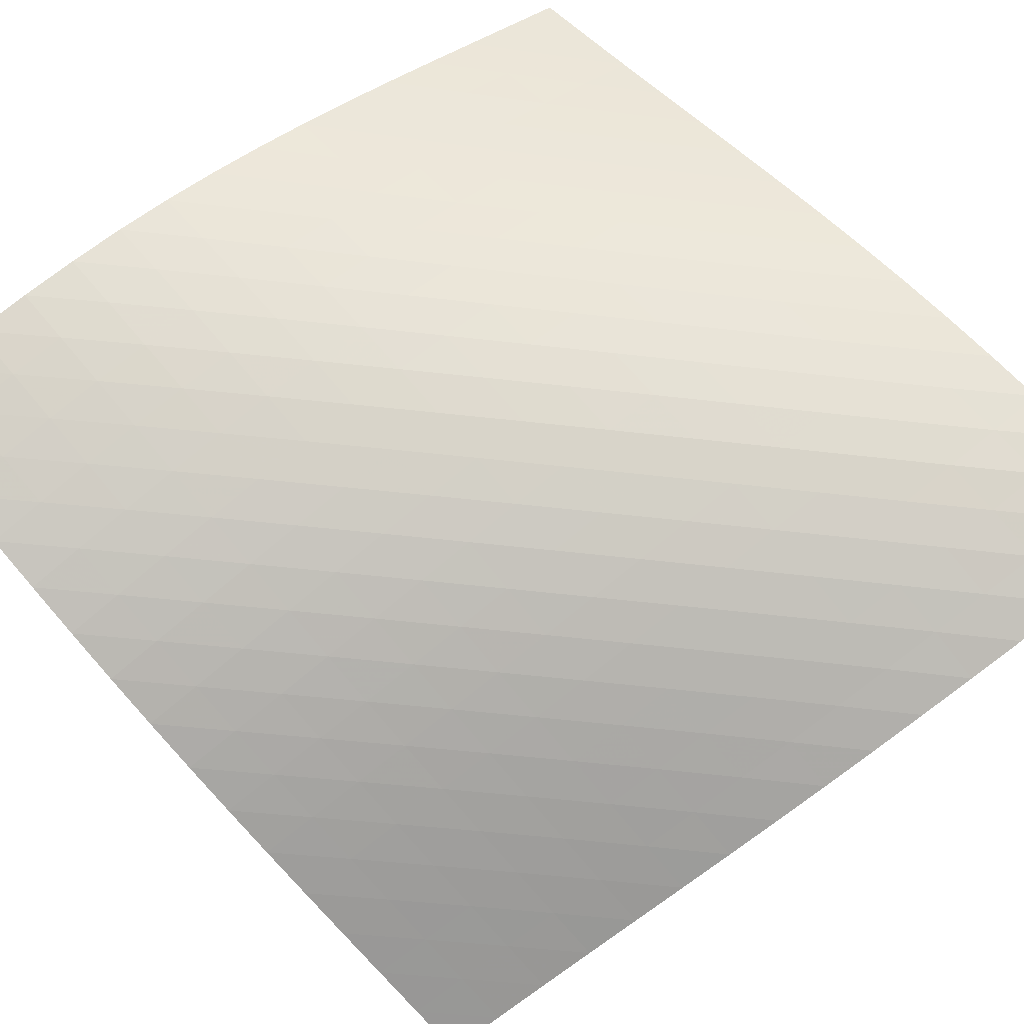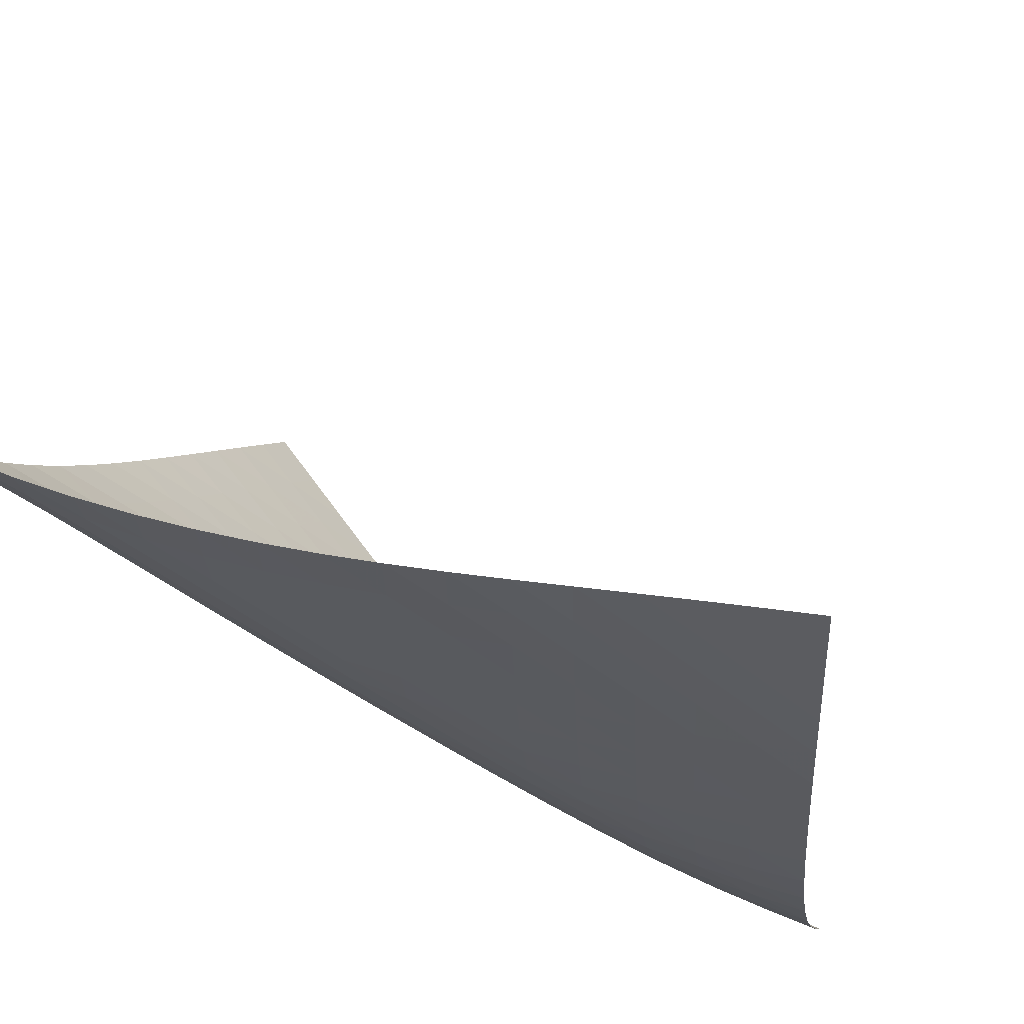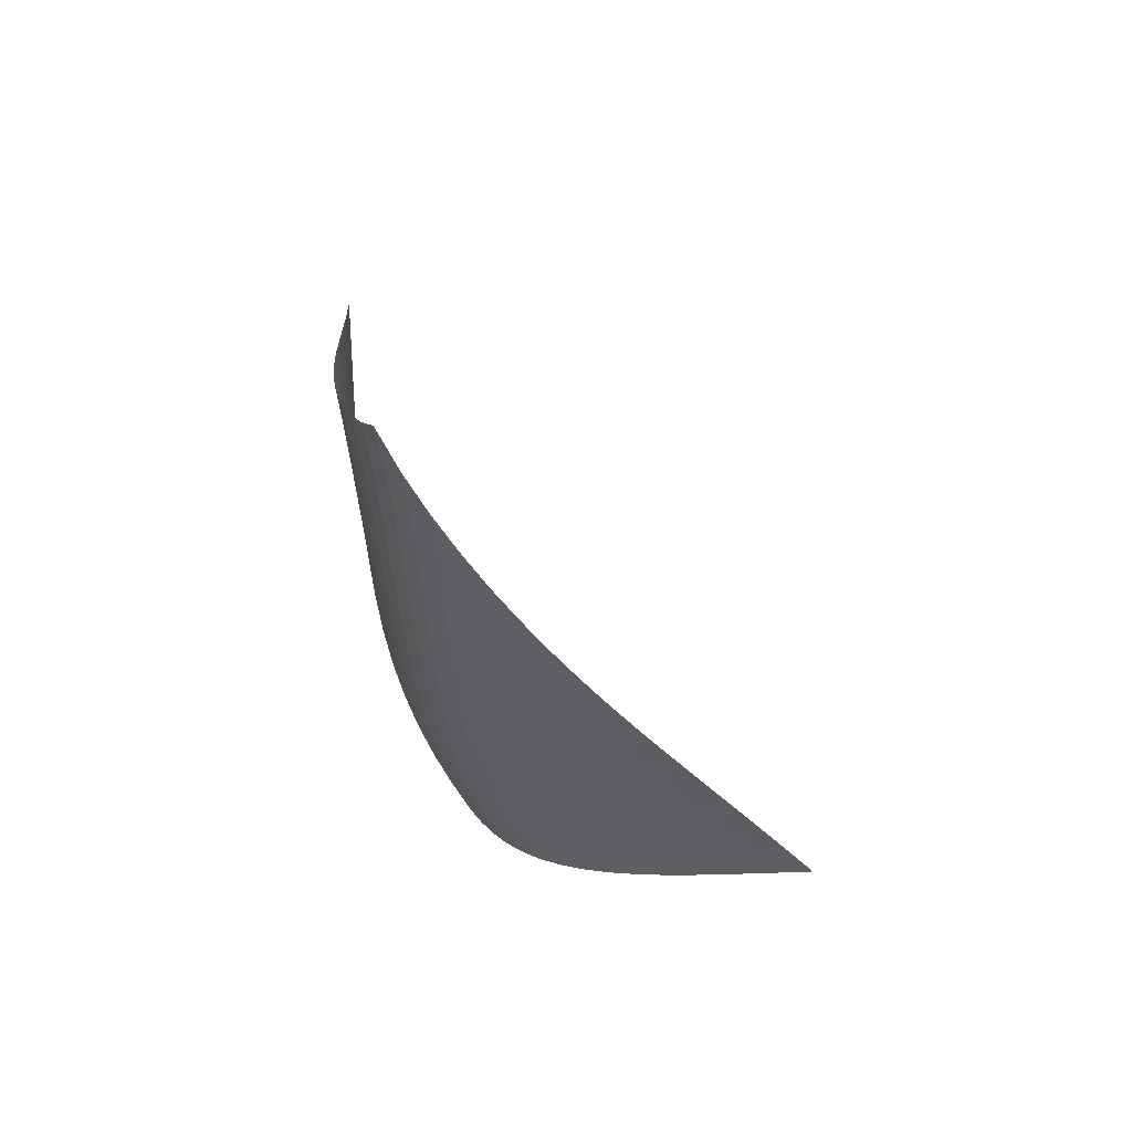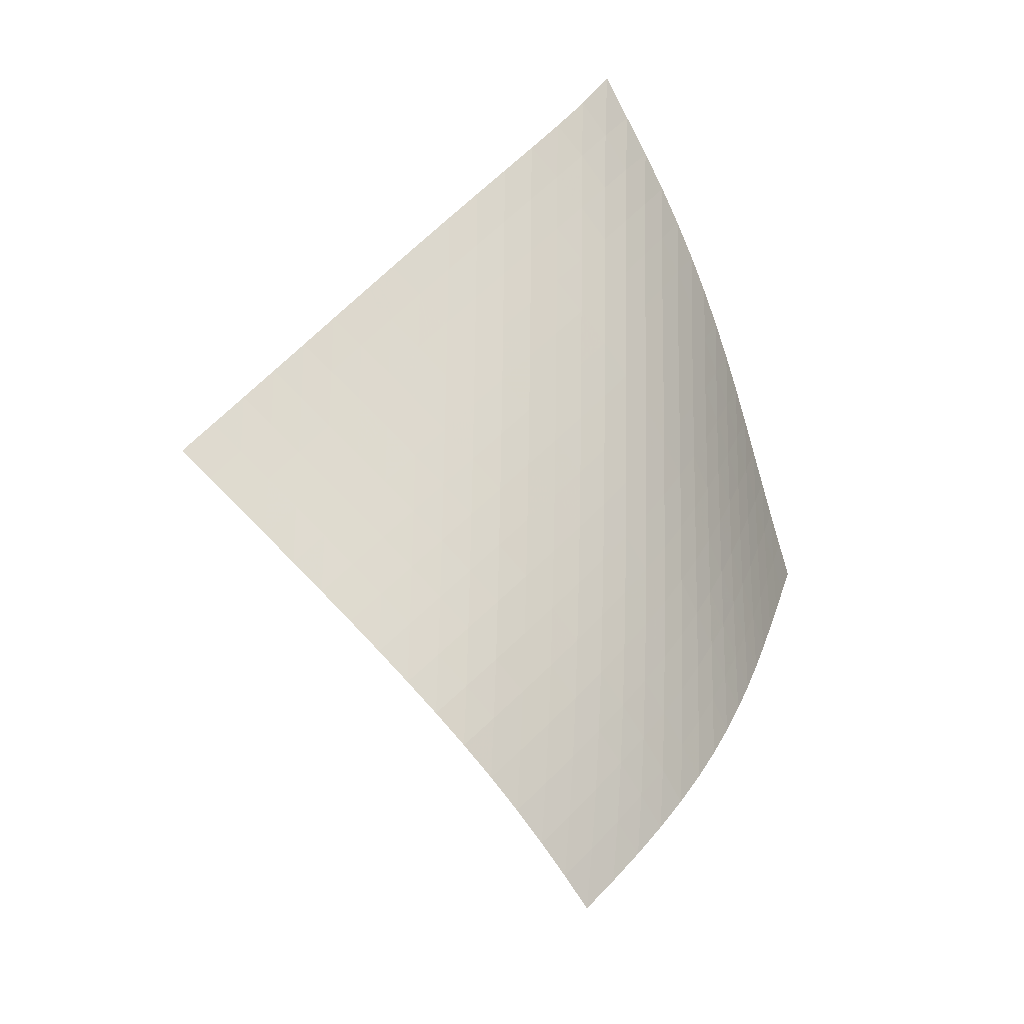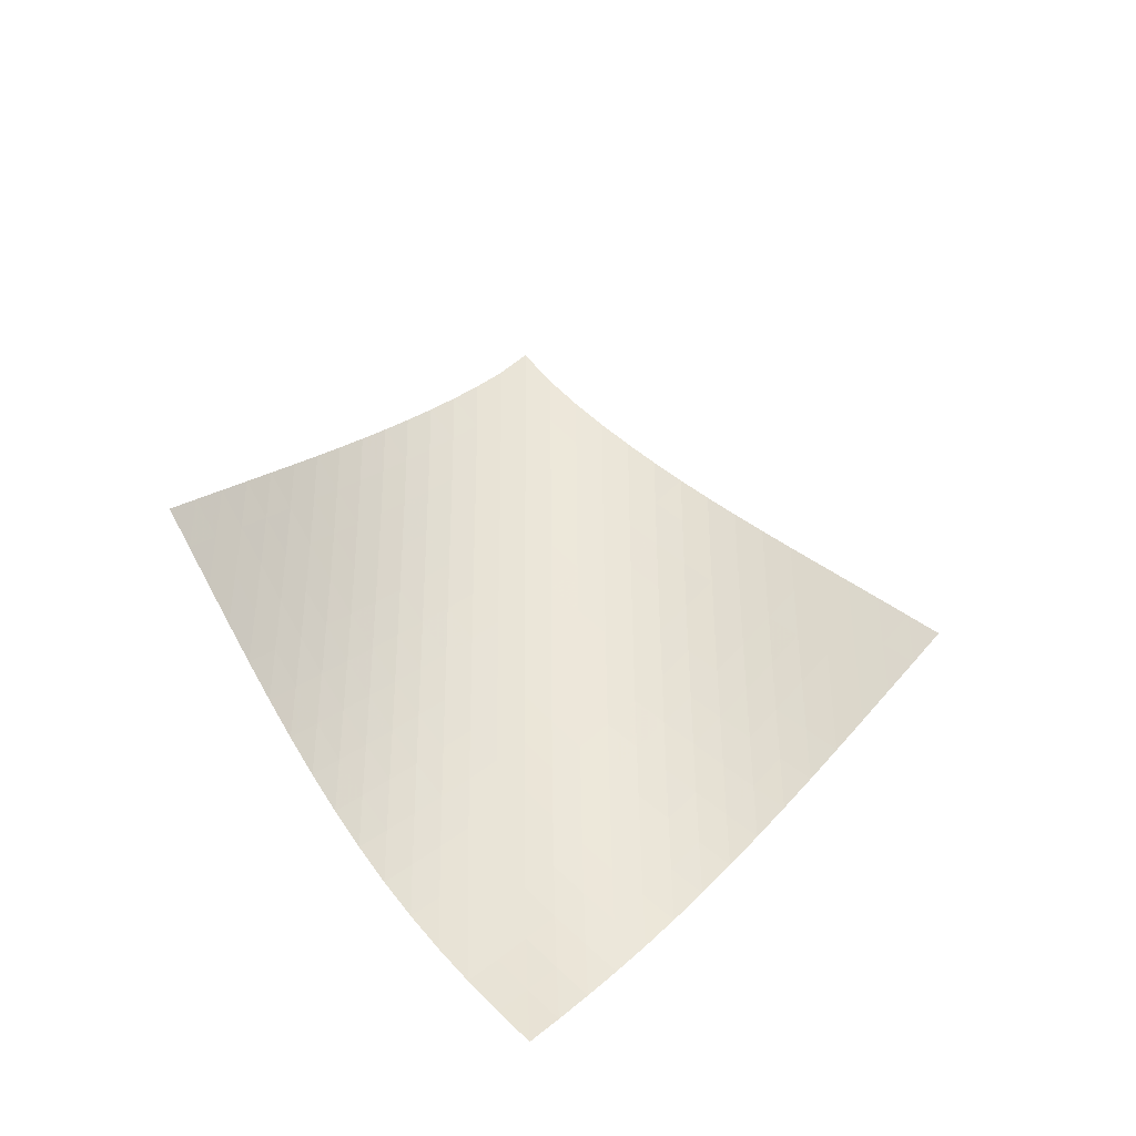
<metadata>
{"format":"obj","ext":"obj","renderer":"f3d","projection":"perspective","resolution":1024,"background":"white","views":[{"elev":-56.2,"azim":82.7,"up":"+Z"},{"elev":-44.2,"azim":-135.1,"up":"+Z"},{"elev":61.9,"azim":-170.8,"up":"+Y"},{"elev":-18.4,"azim":101.9,"up":"+Y"},{"elev":-36.7,"azim":-60.2,"up":"+Y"}]}
</metadata>
<code>
v -6.504 -0.04889 6.504
v -3.476 -9.602 15.2
v -15.2 -9.602 3.476
v -7.333 -18.88 7.333
v -14.59 -8.997 3.615
v -13.99 -8.39 3.75
v -13.38 -7.784 3.88
v -12.77 -7.176 4.007
v -12.17 -6.567 4.136
v -11.56 -5.957 4.27
v -10.96 -5.343 4.417
v -10.37 -4.727 4.582
v -9.78 -4.106 4.768
v -9.2 -3.479 4.98
v -8.632 -2.846 5.219
v -8.076 -2.202 5.488
v -7.534 -1.541 5.789
v -7.009 -0.8445 6.127
v -6.127 -0.8445 7.009
v -5.789 -1.541 7.534
v -5.488 -2.202 8.076
v -5.219 -2.846 8.632
v -4.98 -3.479 9.2
v -4.768 -4.106 9.78
v -4.582 -4.727 10.37
v -4.417 -5.343 10.96
v -4.27 -5.957 11.56
v -4.136 -6.567 12.17
v -4.007 -7.176 12.77
v -3.88 -7.784 13.38
v -3.75 -8.39 13.99
v -3.615 -8.997 14.59
v -3.593 -10.22 14.6
v -3.71 -10.84 14.01
v -3.83 -11.46 13.42
v -3.957 -12.08 12.82
v -4.097 -12.7 12.24
v -4.256 -13.32 11.66
v -4.44 -13.94 11.09
v -4.653 -14.56 10.53
v -4.902 -15.18 9.984
v -5.195 -15.81 9.463
v -5.536 -16.43 8.971
v -5.925 -17.05 8.512
v -6.359 -17.66 8.088
v -6.831 -18.27 7.697
v -7.697 -18.27 6.831
v -8.088 -17.66 6.359
v -8.512 -17.05 5.925
v -8.971 -16.43 5.536
v -9.463 -15.81 5.195
v -9.984 -15.18 4.902
v -10.53 -14.56 4.653
v -11.09 -13.94 4.44
v -11.66 -13.32 4.256
v -12.24 -12.7 4.097
v -12.82 -12.08 3.957
v -13.42 -11.46 3.83
v -14.01 -10.84 3.71
v -14.6 -10.22 3.593
v -6.568 -1.485 6.568
v -7.049 -2.153 6.181
v -7.56 -2.809 5.835
v -8.095 -3.453 5.527
v -8.648 -4.089 5.254
v -9.215 -4.717 5.012
v -9.795 -5.34 4.799
v -10.38 -5.958 4.61
v -10.98 -6.573 4.443
v -11.58 -7.185 4.291
v -12.18 -7.794 4.149
v -12.79 -8.403 4.011
v -13.39 -9.01 3.873
v -14 -9.616 3.734
v -6.181 -2.153 7.049
v -6.608 -2.79 6.608
v -7.077 -3.432 6.213
v -7.581 -4.071 5.862
v -8.112 -4.704 5.55
v -8.664 -5.332 5.276
v -9.232 -5.956 5.033
v -9.812 -6.575 4.819
v -10.4 -7.19 4.63
v -11 -7.803 4.458
v -11.6 -8.413 4.3
v -12.2 -9.022 4.15
v -12.8 -9.629 4.002
v -13.41 -10.24 3.855
v -5.835 -2.809 7.56
v -6.213 -3.432 7.077
v -6.634 -4.063 6.634
v -7.098 -4.695 6.235
v -7.599 -5.325 5.88
v -8.129 -5.952 5.567
v -8.681 -6.574 5.292
v -9.249 -7.194 5.049
v -9.83 -7.809 4.835
v -10.42 -8.422 4.642
v -11.01 -9.033 4.465
v -11.61 -9.641 4.299
v -12.21 -10.25 4.139
v -12.81 -10.85 3.982
v -5.527 -3.453 8.095
v -5.862 -4.071 7.581
v -6.235 -4.695 7.098
v -6.654 -5.322 6.654
v -7.117 -5.949 6.254
v -7.618 -6.574 5.898
v -8.148 -7.196 5.585
v -8.7 -7.814 5.308
v -9.269 -8.43 5.065
v -9.849 -9.043 4.847
v -10.44 -9.653 4.649
v -11.03 -10.26 4.464
v -11.63 -10.87 4.288
v -12.23 -11.47 4.119
v -5.254 -4.089 8.648
v -5.55 -4.704 8.112
v -5.88 -5.325 7.599
v -6.254 -5.949 7.117
v -6.675 -6.573 6.675
v -7.139 -7.197 6.275
v -7.64 -7.818 5.919
v -8.17 -8.436 5.605
v -8.723 -9.052 5.327
v -9.291 -9.665 5.08
v -9.87 -10.27 4.857
v -10.46 -10.88 4.651
v -11.05 -11.49 4.457
v -11.64 -12.09 4.272
v -5.012 -4.717 9.215
v -5.276 -5.332 8.664
v -5.567 -5.952 8.129
v -5.898 -6.574 7.618
v -6.275 -7.197 7.139
v -6.699 -7.819 6.699
v -7.165 -8.44 6.3
v -7.666 -9.059 5.945
v -8.197 -9.675 5.629
v -8.748 -10.29 5.348
v -9.315 -10.9 5.096
v -9.892 -11.51 4.865
v -10.48 -12.11 4.65
v -11.07 -12.71 4.447
v -4.799 -5.34 9.795
v -5.033 -5.956 9.232
v -5.292 -6.574 8.681
v -5.585 -7.196 8.148
v -5.919 -7.818 7.64
v -6.3 -8.44 7.165
v -6.727 -9.062 6.727
v -7.195 -9.681 6.33
v -7.697 -10.3 5.975
v -8.227 -10.91 5.657
v -8.777 -11.52 5.371
v -9.342 -12.13 5.112
v -9.917 -12.73 4.872
v -10.5 -13.34 4.648
v -4.61 -5.958 10.38
v -4.819 -6.575 9.812
v -5.049 -7.194 9.249
v -5.308 -7.814 8.7
v -5.605 -8.436 8.17
v -5.945 -9.059 7.666
v -6.33 -9.681 7.195
v -6.76 -10.3 6.76
v -7.23 -10.92 6.365
v -7.733 -11.53 6.009
v -8.262 -12.14 5.688
v -8.811 -12.75 5.397
v -9.373 -13.36 5.13
v -9.946 -13.96 4.882
v -4.443 -6.573 10.98
v -4.63 -7.19 10.4
v -4.835 -7.809 9.83
v -5.065 -8.43 9.269
v -5.327 -9.052 8.723
v -5.629 -9.675 8.197
v -5.975 -10.3 7.697
v -6.365 -10.92 7.23
v -6.799 -11.54 6.799
v -7.271 -12.15 6.406
v -7.775 -12.77 6.049
v -8.303 -13.37 5.725
v -8.85 -13.98 5.429
v -9.411 -14.58 5.155
v -4.291 -7.185 11.58
v -4.458 -7.803 11
v -4.642 -8.422 10.42
v -4.847 -9.043 9.849
v -5.08 -9.665 9.291
v -5.348 -10.29 8.748
v -5.657 -10.91 8.227
v -6.009 -11.53 7.733
v -6.406 -12.15 7.271
v -6.845 -12.77 6.845
v -7.32 -13.39 6.455
v -7.826 -14 6.099
v -8.355 -14.6 5.773
v -8.901 -15.21 5.472
v -4.149 -7.794 12.18
v -4.3 -8.413 11.6
v -4.465 -9.033 11.01
v -4.649 -9.653 10.44
v -4.857 -10.27 9.87
v -5.096 -10.9 9.315
v -5.371 -11.52 8.777
v -5.688 -12.14 8.262
v -6.049 -12.77 7.775
v -6.455 -13.39 7.32
v -6.901 -14 6.901
v -7.382 -14.62 6.516
v -7.891 -15.22 6.163
v -8.422 -15.83 5.837
v -4.011 -8.403 12.79
v -4.15 -9.022 12.2
v -4.299 -9.641 11.61
v -4.464 -10.26 11.03
v -4.651 -10.88 10.46
v -4.865 -11.51 9.892
v -5.112 -12.13 9.342
v -5.397 -12.75 8.811
v -5.725 -13.37 8.303
v -6.099 -14 7.826
v -6.516 -14.62 7.382
v -6.973 -15.23 6.973
v -7.462 -15.84 6.596
v -7.976 -16.45 6.248
v -3.873 -9.01 13.39
v -4.002 -9.629 12.8
v -4.139 -10.25 12.21
v -4.288 -10.87 11.63
v -4.457 -11.49 11.05
v -4.65 -12.11 10.48
v -4.872 -12.73 9.917
v -5.13 -13.36 9.373
v -5.429 -13.98 8.85
v -5.773 -14.6 8.355
v -6.163 -15.22 7.891
v -6.596 -15.84 7.462
v -7.066 -16.45 7.066
v -7.566 -17.06 6.7
v -3.734 -9.616 14
v -3.855 -10.24 13.41
v -3.982 -10.85 12.81
v -4.119 -11.47 12.23
v -4.272 -12.09 11.64
v -4.447 -12.71 11.07
v -4.648 -13.34 10.5
v -4.882 -13.96 9.946
v -5.155 -14.58 9.411
v -5.472 -15.21 8.901
v -5.837 -15.83 8.422
v -6.248 -16.45 7.976
v -6.7 -17.06 7.566
v -7.187 -17.67 7.187
f 256 46 4
f 256 4 47
f 5 74 60
f 5 60 3
f 74 88 59
f 74 59 60
f 88 102 58
f 88 58 59
f 102 116 57
f 102 57 58
f 116 130 56
f 116 56 57
f 130 144 55
f 130 55 56
f 144 158 54
f 144 54 55
f 158 172 53
f 158 53 54
f 172 186 52
f 172 52 53
f 186 200 51
f 186 51 52
f 200 214 50
f 200 50 51
f 214 228 49
f 214 49 50
f 228 242 48
f 228 48 49
f 242 256 47
f 242 47 48
f 1 19 61
f 1 61 18
f 18 61 62
f 18 62 17
f 17 62 63
f 17 63 16
f 16 63 64
f 16 64 15
f 15 64 65
f 15 65 14
f 14 65 66
f 14 66 13
f 13 66 67
f 13 67 12
f 12 67 68
f 12 68 11
f 11 68 69
f 11 69 10
f 10 69 70
f 10 70 9
f 9 70 71
f 9 71 8
f 8 71 72
f 8 72 7
f 7 72 73
f 7 73 6
f 6 73 74
f 6 74 5
f 19 20 75
f 19 75 61
f 61 75 76
f 61 76 62
f 62 76 77
f 62 77 63
f 63 77 78
f 63 78 64
f 64 78 79
f 64 79 65
f 65 79 80
f 65 80 66
f 66 80 81
f 66 81 67
f 67 81 82
f 67 82 68
f 68 82 83
f 68 83 69
f 69 83 84
f 69 84 70
f 70 84 85
f 70 85 71
f 71 85 86
f 71 86 72
f 72 86 87
f 72 87 73
f 73 87 88
f 73 88 74
f 20 21 89
f 20 89 75
f 75 89 90
f 75 90 76
f 76 90 91
f 76 91 77
f 77 91 92
f 77 92 78
f 78 92 93
f 78 93 79
f 79 93 94
f 79 94 80
f 80 94 95
f 80 95 81
f 81 95 96
f 81 96 82
f 82 96 97
f 82 97 83
f 83 97 98
f 83 98 84
f 84 98 99
f 84 99 85
f 85 99 100
f 85 100 86
f 86 100 101
f 86 101 87
f 87 101 102
f 87 102 88
f 21 22 103
f 21 103 89
f 89 103 104
f 89 104 90
f 90 104 105
f 90 105 91
f 91 105 106
f 91 106 92
f 92 106 107
f 92 107 93
f 93 107 108
f 93 108 94
f 94 108 109
f 94 109 95
f 95 109 110
f 95 110 96
f 96 110 111
f 96 111 97
f 97 111 112
f 97 112 98
f 98 112 113
f 98 113 99
f 99 113 114
f 99 114 100
f 100 114 115
f 100 115 101
f 101 115 116
f 101 116 102
f 22 23 117
f 22 117 103
f 103 117 118
f 103 118 104
f 104 118 119
f 104 119 105
f 105 119 120
f 105 120 106
f 106 120 121
f 106 121 107
f 107 121 122
f 107 122 108
f 108 122 123
f 108 123 109
f 109 123 124
f 109 124 110
f 110 124 125
f 110 125 111
f 111 125 126
f 111 126 112
f 112 126 127
f 112 127 113
f 113 127 128
f 113 128 114
f 114 128 129
f 114 129 115
f 115 129 130
f 115 130 116
f 23 24 131
f 23 131 117
f 117 131 132
f 117 132 118
f 118 132 133
f 118 133 119
f 119 133 134
f 119 134 120
f 120 134 135
f 120 135 121
f 121 135 136
f 121 136 122
f 122 136 137
f 122 137 123
f 123 137 138
f 123 138 124
f 124 138 139
f 124 139 125
f 125 139 140
f 125 140 126
f 126 140 141
f 126 141 127
f 127 141 142
f 127 142 128
f 128 142 143
f 128 143 129
f 129 143 144
f 129 144 130
f 24 25 145
f 24 145 131
f 131 145 146
f 131 146 132
f 132 146 147
f 132 147 133
f 133 147 148
f 133 148 134
f 134 148 149
f 134 149 135
f 135 149 150
f 135 150 136
f 136 150 151
f 136 151 137
f 137 151 152
f 137 152 138
f 138 152 153
f 138 153 139
f 139 153 154
f 139 154 140
f 140 154 155
f 140 155 141
f 141 155 156
f 141 156 142
f 142 156 157
f 142 157 143
f 143 157 158
f 143 158 144
f 25 26 159
f 25 159 145
f 145 159 160
f 145 160 146
f 146 160 161
f 146 161 147
f 147 161 162
f 147 162 148
f 148 162 163
f 148 163 149
f 149 163 164
f 149 164 150
f 150 164 165
f 150 165 151
f 151 165 166
f 151 166 152
f 152 166 167
f 152 167 153
f 153 167 168
f 153 168 154
f 154 168 169
f 154 169 155
f 155 169 170
f 155 170 156
f 156 170 171
f 156 171 157
f 157 171 172
f 157 172 158
f 26 27 173
f 26 173 159
f 159 173 174
f 159 174 160
f 160 174 175
f 160 175 161
f 161 175 176
f 161 176 162
f 162 176 177
f 162 177 163
f 163 177 178
f 163 178 164
f 164 178 179
f 164 179 165
f 165 179 180
f 165 180 166
f 166 180 181
f 166 181 167
f 167 181 182
f 167 182 168
f 168 182 183
f 168 183 169
f 169 183 184
f 169 184 170
f 170 184 185
f 170 185 171
f 171 185 186
f 171 186 172
f 27 28 187
f 27 187 173
f 173 187 188
f 173 188 174
f 174 188 189
f 174 189 175
f 175 189 190
f 175 190 176
f 176 190 191
f 176 191 177
f 177 191 192
f 177 192 178
f 178 192 193
f 178 193 179
f 179 193 194
f 179 194 180
f 180 194 195
f 180 195 181
f 181 195 196
f 181 196 182
f 182 196 197
f 182 197 183
f 183 197 198
f 183 198 184
f 184 198 199
f 184 199 185
f 185 199 200
f 185 200 186
f 28 29 201
f 28 201 187
f 187 201 202
f 187 202 188
f 188 202 203
f 188 203 189
f 189 203 204
f 189 204 190
f 190 204 205
f 190 205 191
f 191 205 206
f 191 206 192
f 192 206 207
f 192 207 193
f 193 207 208
f 193 208 194
f 194 208 209
f 194 209 195
f 195 209 210
f 195 210 196
f 196 210 211
f 196 211 197
f 197 211 212
f 197 212 198
f 198 212 213
f 198 213 199
f 199 213 214
f 199 214 200
f 29 30 215
f 29 215 201
f 201 215 216
f 201 216 202
f 202 216 217
f 202 217 203
f 203 217 218
f 203 218 204
f 204 218 219
f 204 219 205
f 205 219 220
f 205 220 206
f 206 220 221
f 206 221 207
f 207 221 222
f 207 222 208
f 208 222 223
f 208 223 209
f 209 223 224
f 209 224 210
f 210 224 225
f 210 225 211
f 211 225 226
f 211 226 212
f 212 226 227
f 212 227 213
f 213 227 228
f 213 228 214
f 30 31 229
f 30 229 215
f 215 229 230
f 215 230 216
f 216 230 231
f 216 231 217
f 217 231 232
f 217 232 218
f 218 232 233
f 218 233 219
f 219 233 234
f 219 234 220
f 220 234 235
f 220 235 221
f 221 235 236
f 221 236 222
f 222 236 237
f 222 237 223
f 223 237 238
f 223 238 224
f 224 238 239
f 224 239 225
f 225 239 240
f 225 240 226
f 226 240 241
f 226 241 227
f 227 241 242
f 227 242 228
f 31 32 243
f 31 243 229
f 229 243 244
f 229 244 230
f 230 244 245
f 230 245 231
f 231 245 246
f 231 246 232
f 232 246 247
f 232 247 233
f 233 247 248
f 233 248 234
f 234 248 249
f 234 249 235
f 235 249 250
f 235 250 236
f 236 250 251
f 236 251 237
f 237 251 252
f 237 252 238
f 238 252 253
f 238 253 239
f 239 253 254
f 239 254 240
f 240 254 255
f 240 255 241
f 241 255 256
f 241 256 242
f 32 2 33
f 32 33 243
f 243 33 34
f 243 34 244
f 244 34 35
f 244 35 245
f 245 35 36
f 245 36 246
f 246 36 37
f 246 37 247
f 247 37 38
f 247 38 248
f 248 38 39
f 248 39 249
f 249 39 40
f 249 40 250
f 250 40 41
f 250 41 251
f 251 41 42
f 251 42 252
f 252 42 43
f 252 43 253
f 253 43 44
f 253 44 254
f 254 44 45
f 254 45 255
f 255 45 46
f 255 46 256

</code>
